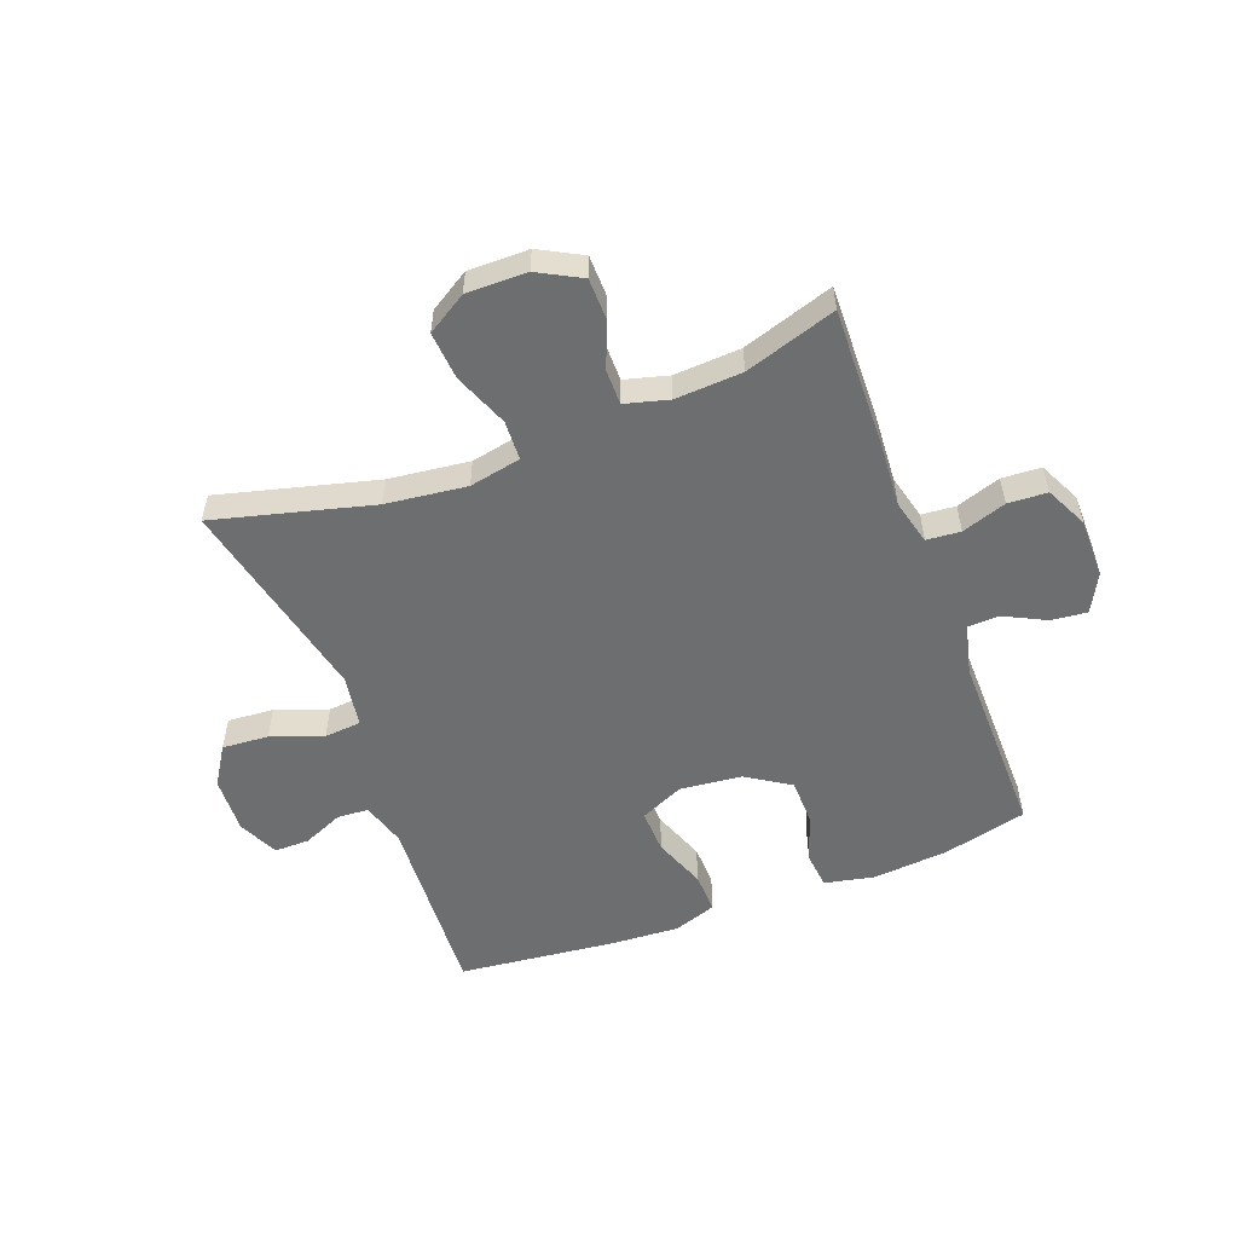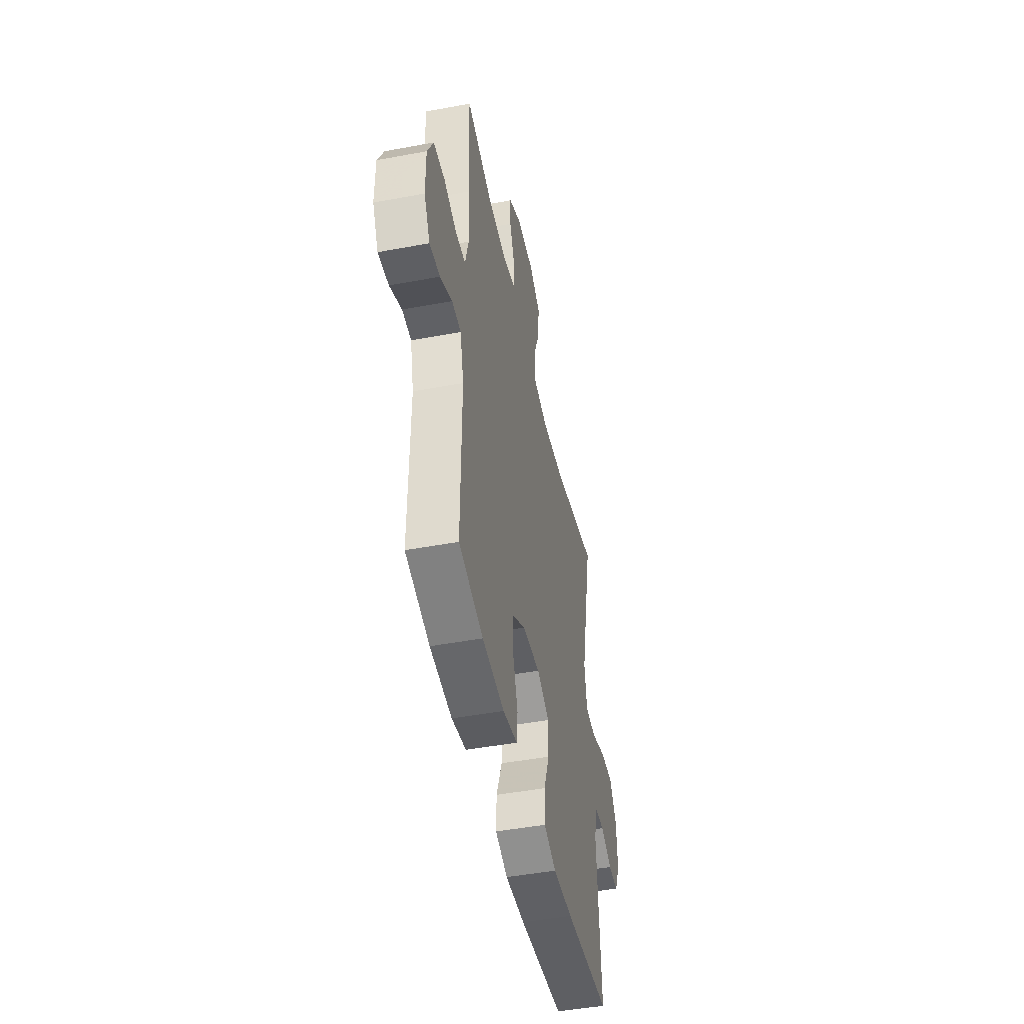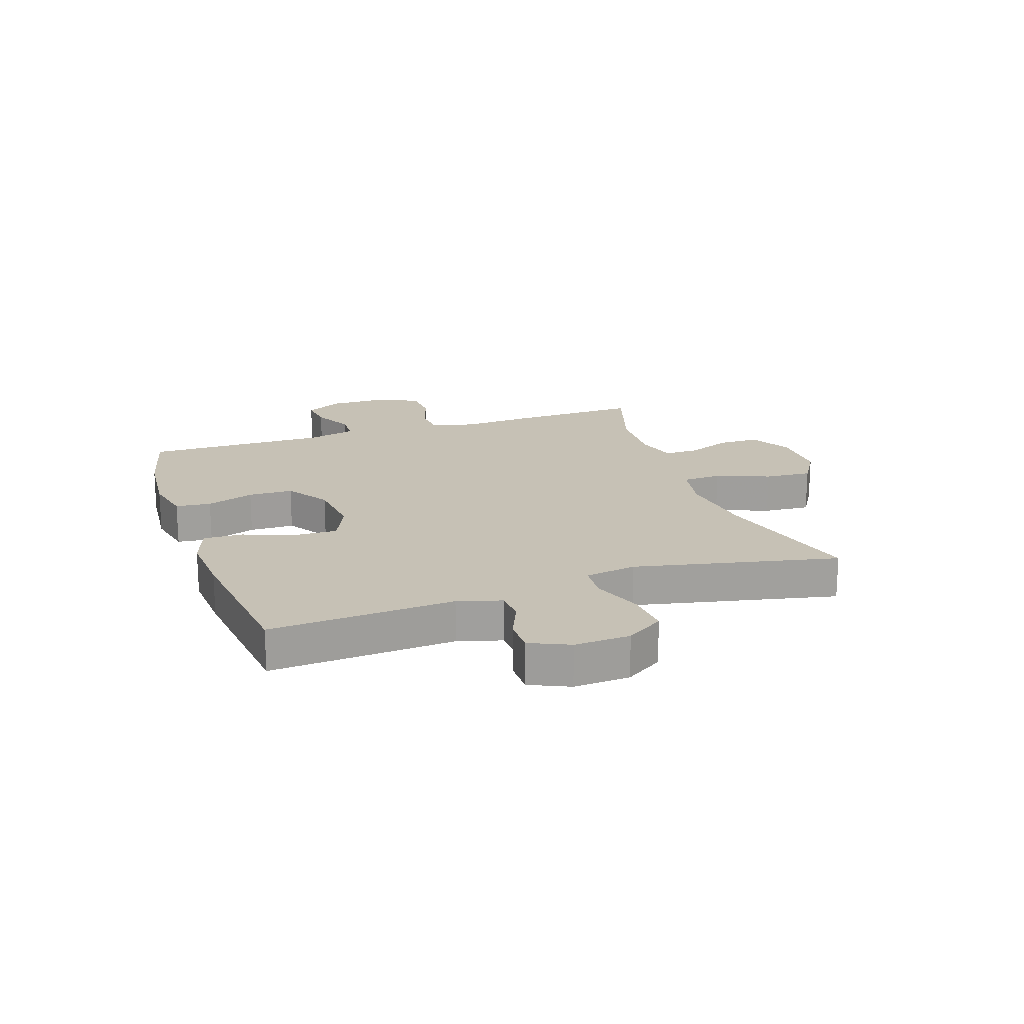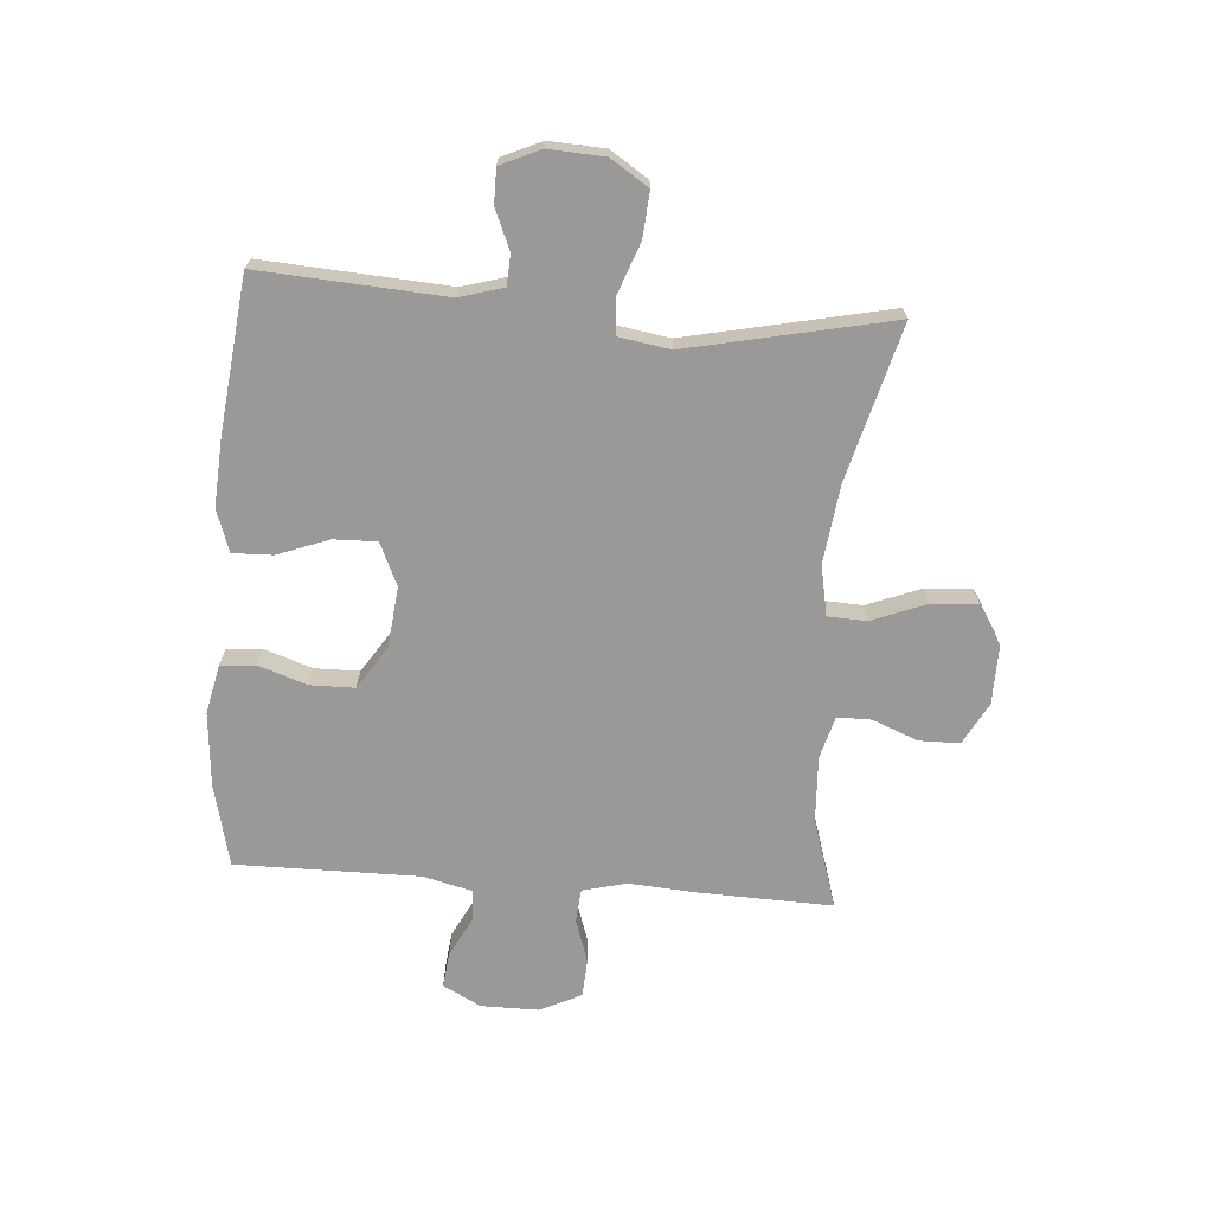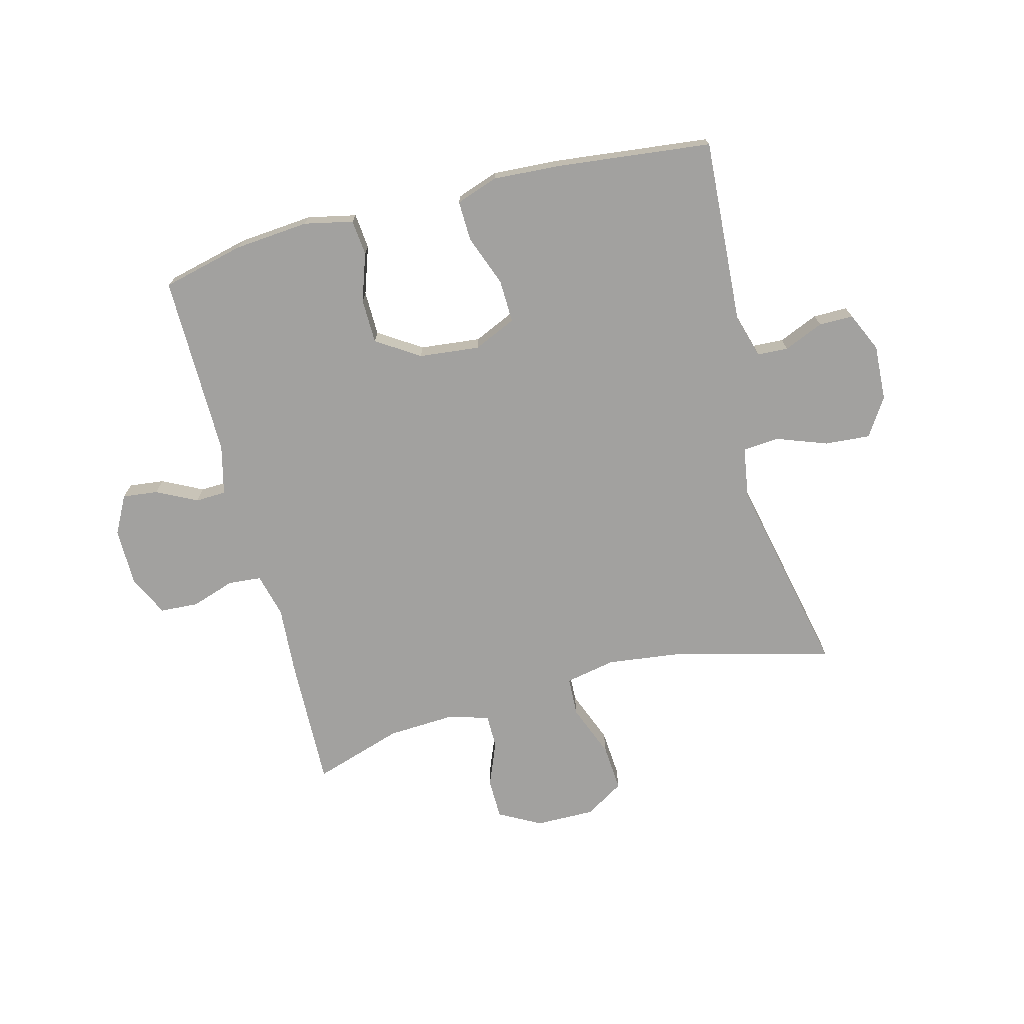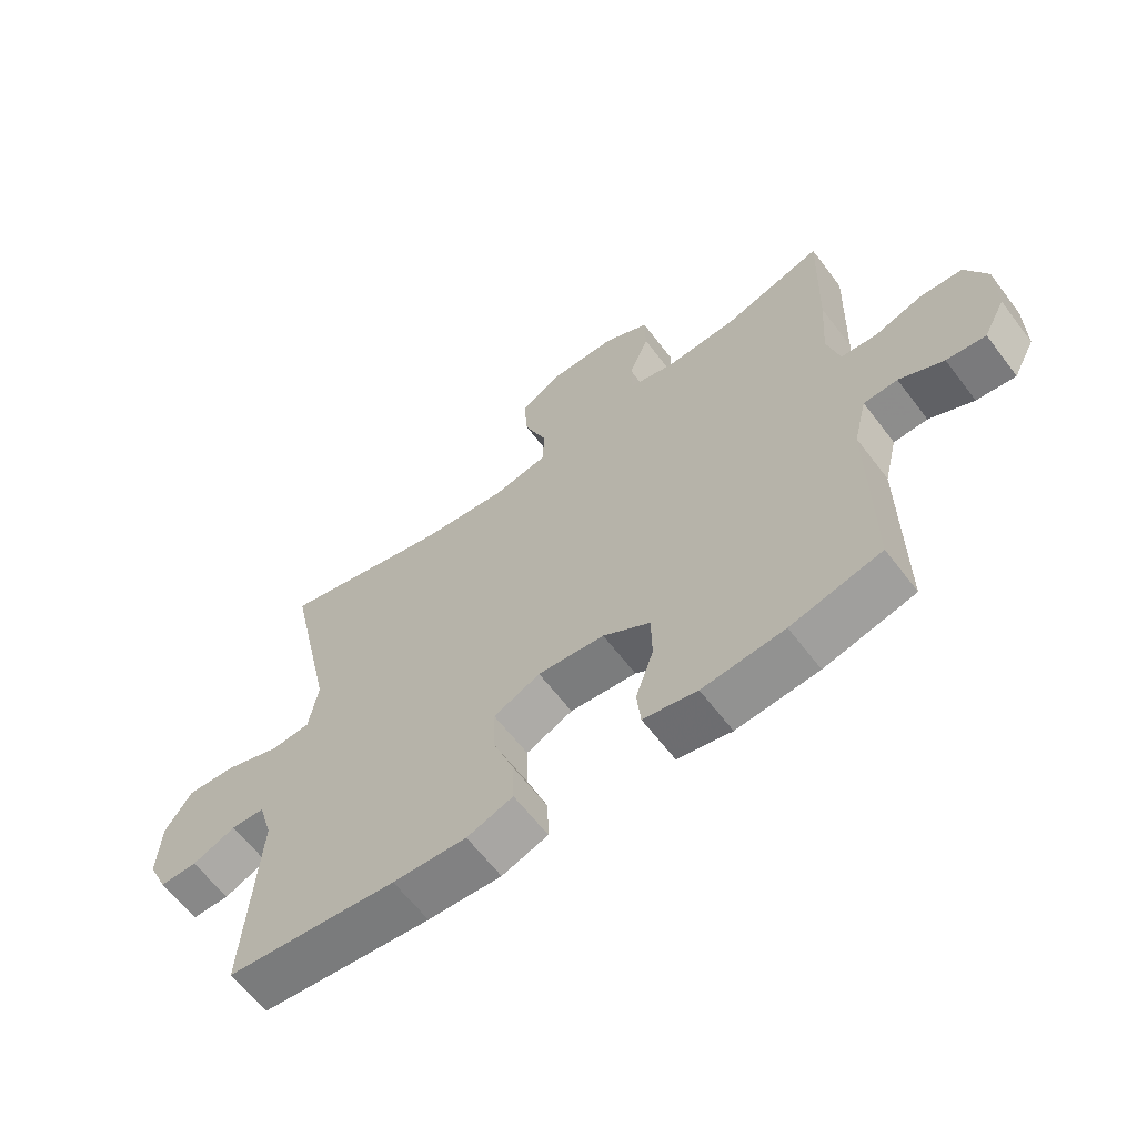
<metadata>
{"format":"obj","ext":"obj","renderer":"f3d","projection":"perspective","resolution":1024,"background":"white","views":[{"elev":-54.2,"azim":20.9,"up":"+Y"},{"elev":-47.4,"azim":101.9,"up":"+Z"},{"elev":18.8,"azim":-108.9,"up":"+Y"},{"elev":-69.0,"azim":-94.4,"up":"+Y"},{"elev":-72.2,"azim":-165.4,"up":"+Y"},{"elev":-62.9,"azim":37.2,"up":"+Z"}]}
</metadata>
<code>
v -0.5 0.07 -0.5
v -0.48 0.07 -0.182
v -0.502 0.07 -0.107
v -0.555 0.07 -0.104
v -0.623 0.07 -0.133
v -0.682 0.07 -0.133
v -0.713 0.07 -0.065
v -0.708 0.07 0.031
v -0.666 0.07 0.096
v -0.588 0.07 0.09
v -0.501 0.07 0.058
v -0.439 0.07 0.063
v -0.425 0.07 0.151
v -0.5 0.07 0.5
v -0.235 0.07 0.43
v -0.099 0.07 0.413
v -0.012 0.07 0.43
v -0.009 0.07 0.497
v -0.045 0.07 0.589
v -0.051 0.07 0.67
v 0.016 0.07 0.711
v 0.118 0.07 0.71
v 0.19 0.07 0.671
v 0.191 0.07 0.601
v 0.16 0.07 0.524
v 0.16 0.07 0.465
v 0.233 0.07 0.445
v 0.346 0.07 0.451
v 0.5 0.07 0.5
v 0.493 0.07 0.271
v 0.485 0.07 0.155
v 0.504 0.07 0.079
v 0.561 0.07 0.074
v 0.636 0.07 0.099
v 0.702 0.07 0.095
v 0.736 0.07 0.024
v 0.736 0.07 -0.075
v 0.702 0.07 -0.14
v 0.641 0.07 -0.133
v 0.572 0.07 -0.098
v 0.519 0.07 -0.1
v 0.498 0.07 -0.185
v 0.5 0.07 -0.5
v 0.359 0.07 -0.534
v 0.231 0.07 -0.545
v 0.147 0.07 -0.527
v 0.141 0.07 -0.466
v 0.169 0.07 -0.384
v 0.168 0.07 -0.307
v 0.094 0.07 -0.259
v -0.01 0.07 -0.248
v -0.083 0.07 -0.281
v -0.081 0.07 -0.355
v -0.048 0.07 -0.443
v -0.046 0.07 -0.512
v -0.118 0.07 -0.537
v -0.233 0.07 -0.53
v -0.5 0 -0.5
v -0.48 0 -0.182
v -0.502 0 -0.107
v -0.555 0 -0.104
v -0.623 0 -0.133
v -0.682 0 -0.133
v -0.713 0 -0.065
v -0.708 0 0.031
v -0.666 0 0.096
v -0.588 0 0.09
v -0.501 0 0.058
v -0.439 0 0.063
v -0.425 0 0.151
v -0.5 0 0.5
v -0.235 0 0.43
v -0.099 0 0.413
v -0.012 0 0.43
v -0.009 0 0.497
v -0.045 0 0.589
v -0.051 0 0.67
v 0.016 0 0.711
v 0.118 0 0.71
v 0.19 0 0.671
v 0.191 0 0.601
v 0.16 0 0.524
v 0.16 0 0.465
v 0.233 0 0.445
v 0.346 0 0.451
v 0.5 0 0.5
v 0.493 0 0.271
v 0.485 0 0.155
v 0.504 0 0.079
v 0.561 0 0.074
v 0.636 0 0.099
v 0.702 0 0.095
v 0.736 0 0.024
v 0.736 0 -0.075
v 0.702 0 -0.14
v 0.641 0 -0.133
v 0.572 0 -0.098
v 0.519 0 -0.1
v 0.498 0 -0.185
v 0.5 0 -0.5
v 0.359 0 -0.534
v 0.231 0 -0.545
v 0.147 0 -0.527
v 0.141 0 -0.466
v 0.169 0 -0.384
v 0.168 0 -0.307
v 0.094 0 -0.259
v -0.01 0 -0.248
v -0.083 0 -0.281
v -0.081 0 -0.355
v -0.048 0 -0.443
v -0.046 0 -0.512
v -0.118 0 -0.537
v -0.233 0 -0.53
f 57 1 2
f 56 57 2
f 55 56 2
f 54 55 2
f 53 54 2
f 52 53 2 3
f 51 52 3
f 50 51 3
f 46 47 48
f 45 46 48
f 44 45 48
f 43 44 48
f 42 43 48
f 41 42 48 49
f 38 39 40
f 37 38 40
f 36 37 40
f 35 36 40
f 34 35 40
f 33 34 40
f 32 33 40 41
f 41 49 50
f 32 41 50
f 31 32 50
f 31 50 3
f 30 31 3
f 29 30 3
f 28 29 3
f 23 24 25
f 22 23 25
f 21 22 25
f 20 21 25
f 19 20 25
f 18 19 25
f 17 18 25 26
f 13 14 15
f 12 13 15 16
f 9 10 11
f 8 9 11
f 7 8 11
f 6 7 11
f 5 6 11
f 4 5 11
f 4 11 12
f 12 16 17
f 4 12 17
f 3 4 17
f 28 3 17
f 27 28 17
f 17 26 27
f 59 58 114
f 59 114 113
f 59 113 112
f 59 112 111
f 59 111 110
f 60 59 110 109
f 60 109 108
f 60 108 107
f 105 104 103
f 105 103 102
f 105 102 101
f 105 101 100
f 105 100 99
f 106 105 99 98
f 97 96 95
f 97 95 94
f 97 94 93
f 97 93 92
f 97 92 91
f 97 91 90
f 98 97 90 89
f 107 106 98
f 107 98 89
f 107 89 88
f 60 107 88
f 60 88 87
f 60 87 86
f 60 86 85
f 82 81 80
f 82 80 79
f 82 79 78
f 82 78 77
f 82 77 76
f 82 76 75
f 83 82 75 74
f 72 71 70
f 73 72 70 69
f 68 67 66
f 68 66 65
f 68 65 64
f 68 64 63
f 68 63 62
f 68 62 61
f 69 68 61
f 74 73 69
f 74 69 61
f 74 61 60
f 74 60 85
f 74 85 84
f 84 83 74
f 1 58 59 2
f 2 59 60 3
f 3 60 61 4
f 4 61 62 5
f 5 62 63 6
f 6 63 64 7
f 7 64 65 8
f 8 65 66 9
f 9 66 67 10
f 10 67 68 11
f 11 68 69 12
f 12 69 70 13
f 13 70 71 14
f 14 71 72 15
f 15 72 73 16
f 16 73 74 17
f 17 74 75 18
f 18 75 76 19
f 19 76 77 20
f 20 77 78 21
f 21 78 79 22
f 22 79 80 23
f 23 80 81 24
f 24 81 82 25
f 25 82 83 26
f 26 83 84 27
f 27 84 85 28
f 28 85 86 29
f 29 86 87 30
f 30 87 88 31
f 31 88 89 32
f 32 89 90 33
f 33 90 91 34
f 34 91 92 35
f 35 92 93 36
f 36 93 94 37
f 37 94 95 38
f 38 95 96 39
f 39 96 97 40
f 40 97 98 41
f 41 98 99 42
f 42 99 100 43
f 43 100 101 44
f 44 101 102 45
f 45 102 103 46
f 46 103 104 47
f 47 104 105 48
f 48 105 106 49
f 49 106 107 50
f 50 107 108 51
f 51 108 109 52
f 52 109 110 53
f 53 110 111 54
f 54 111 112 55
f 55 112 113 56
f 56 113 114 57
f 57 114 58 1

</code>
